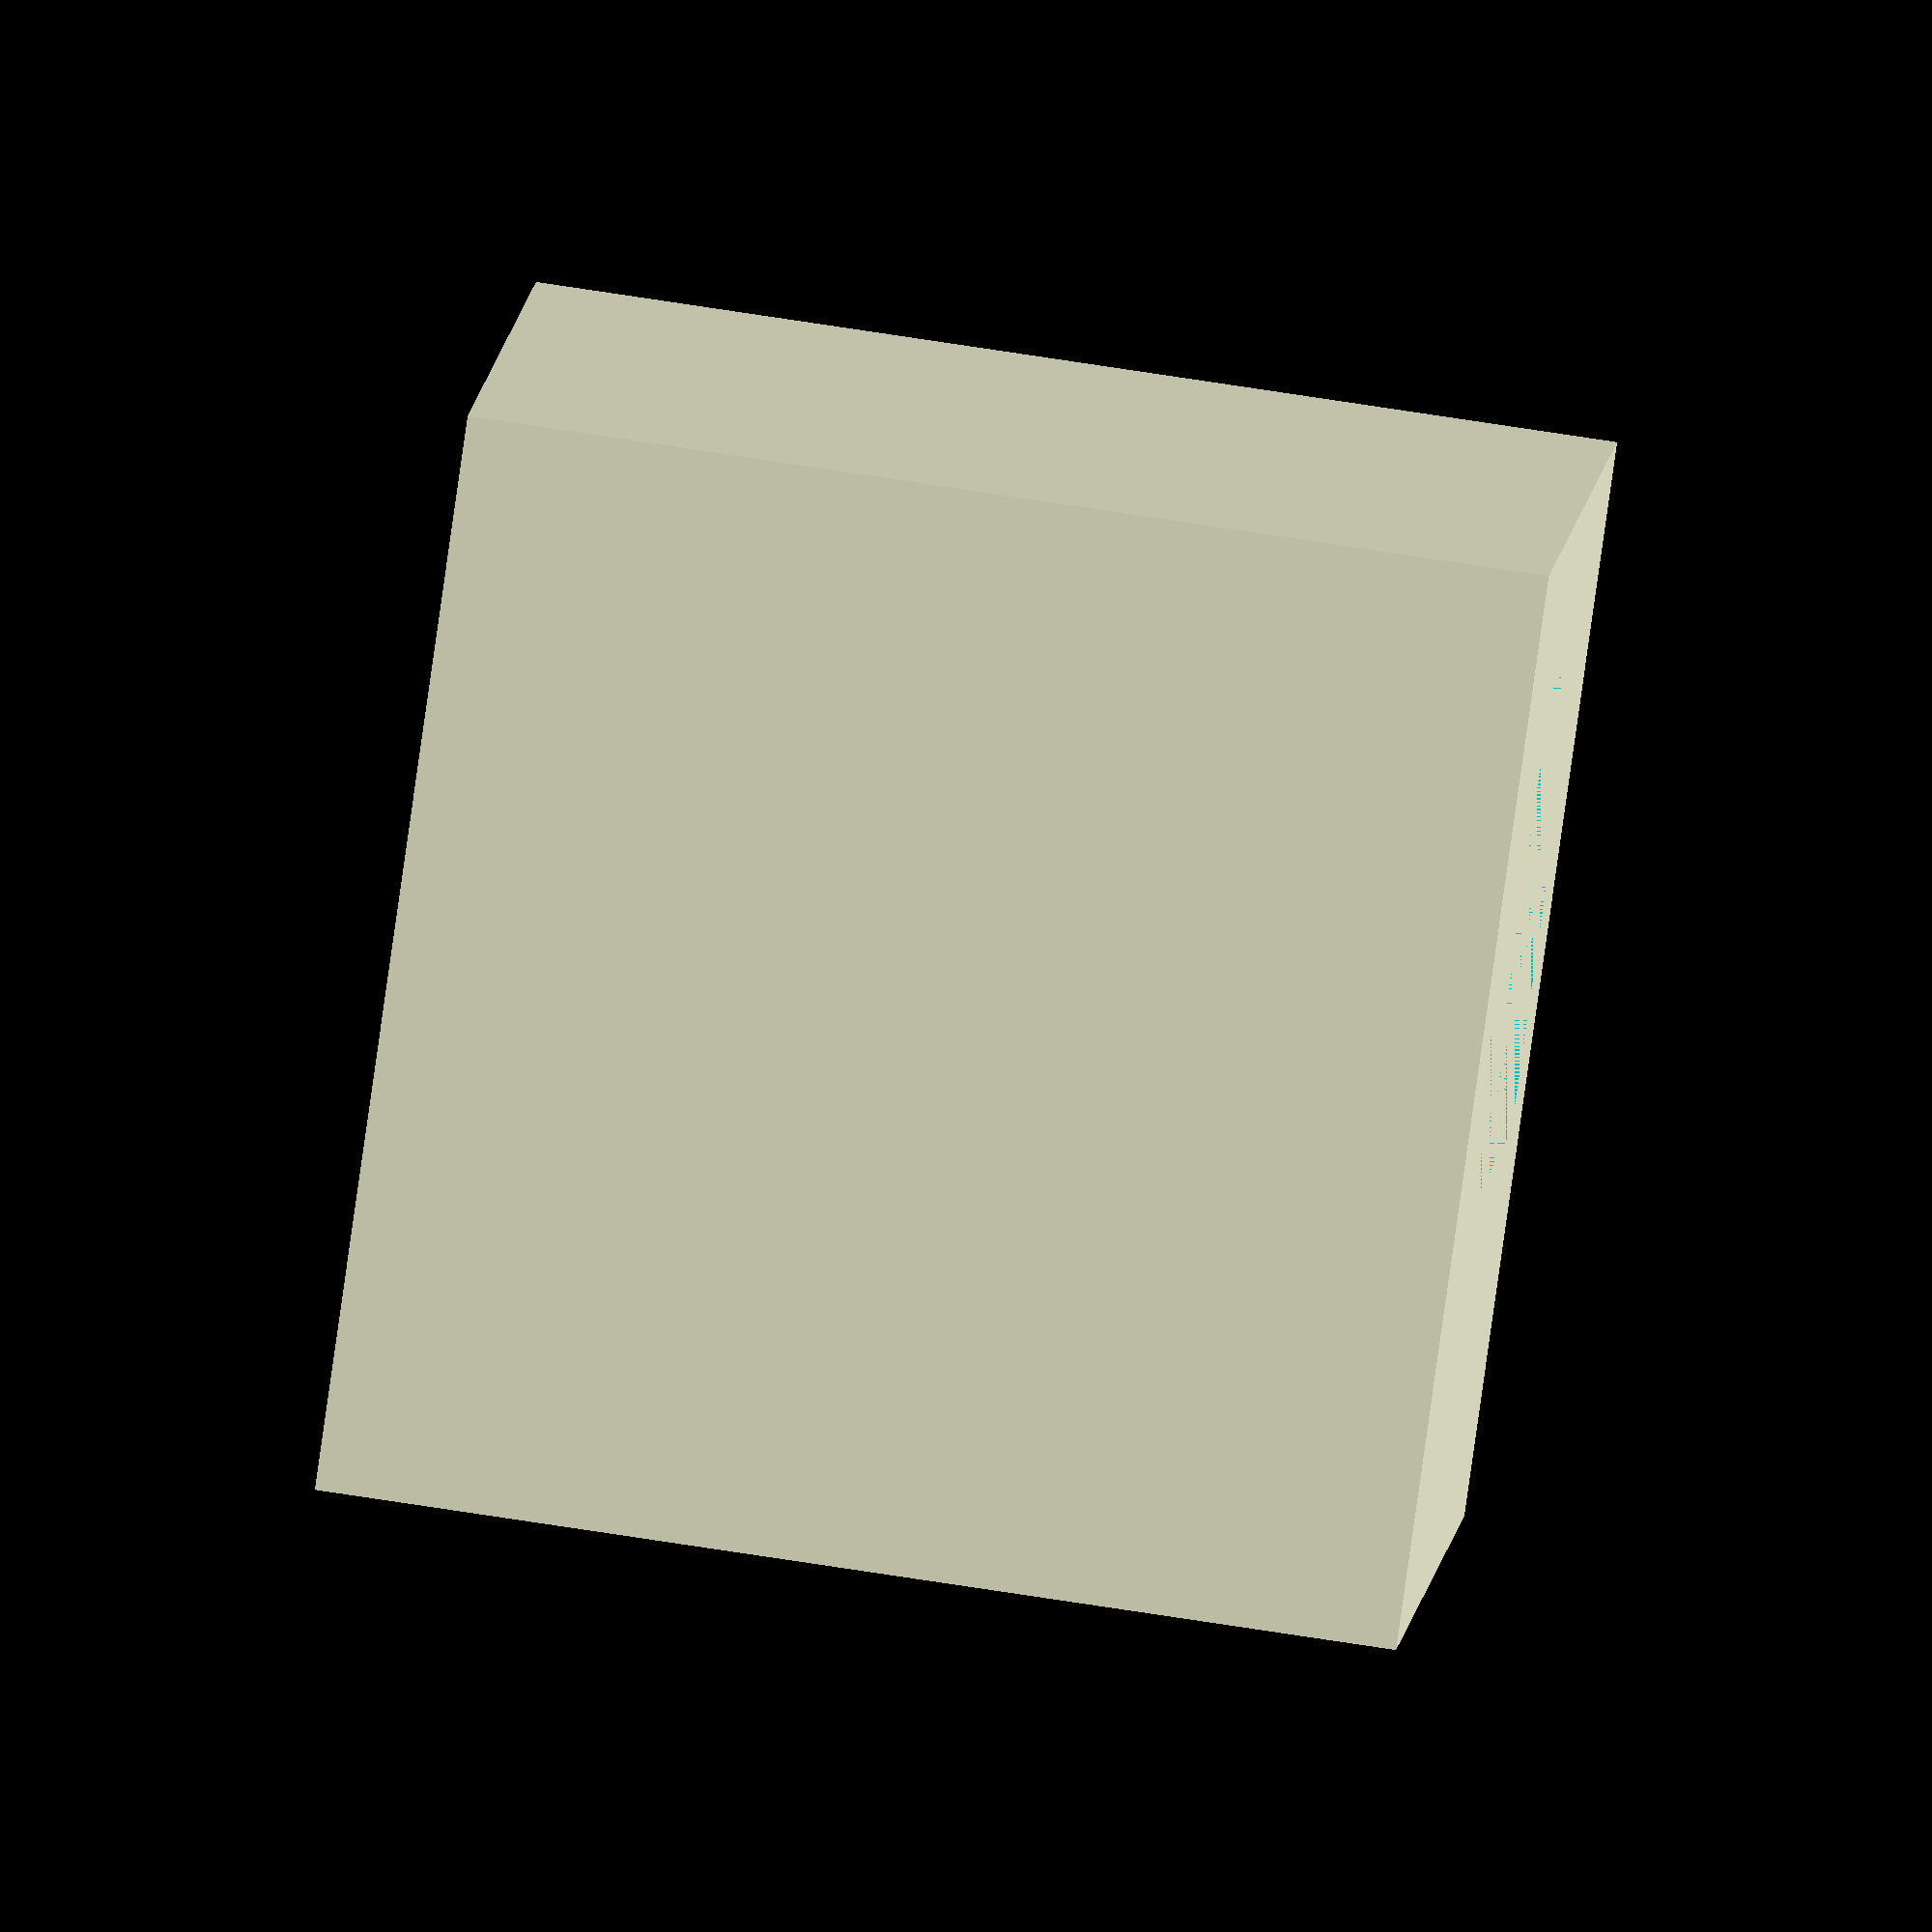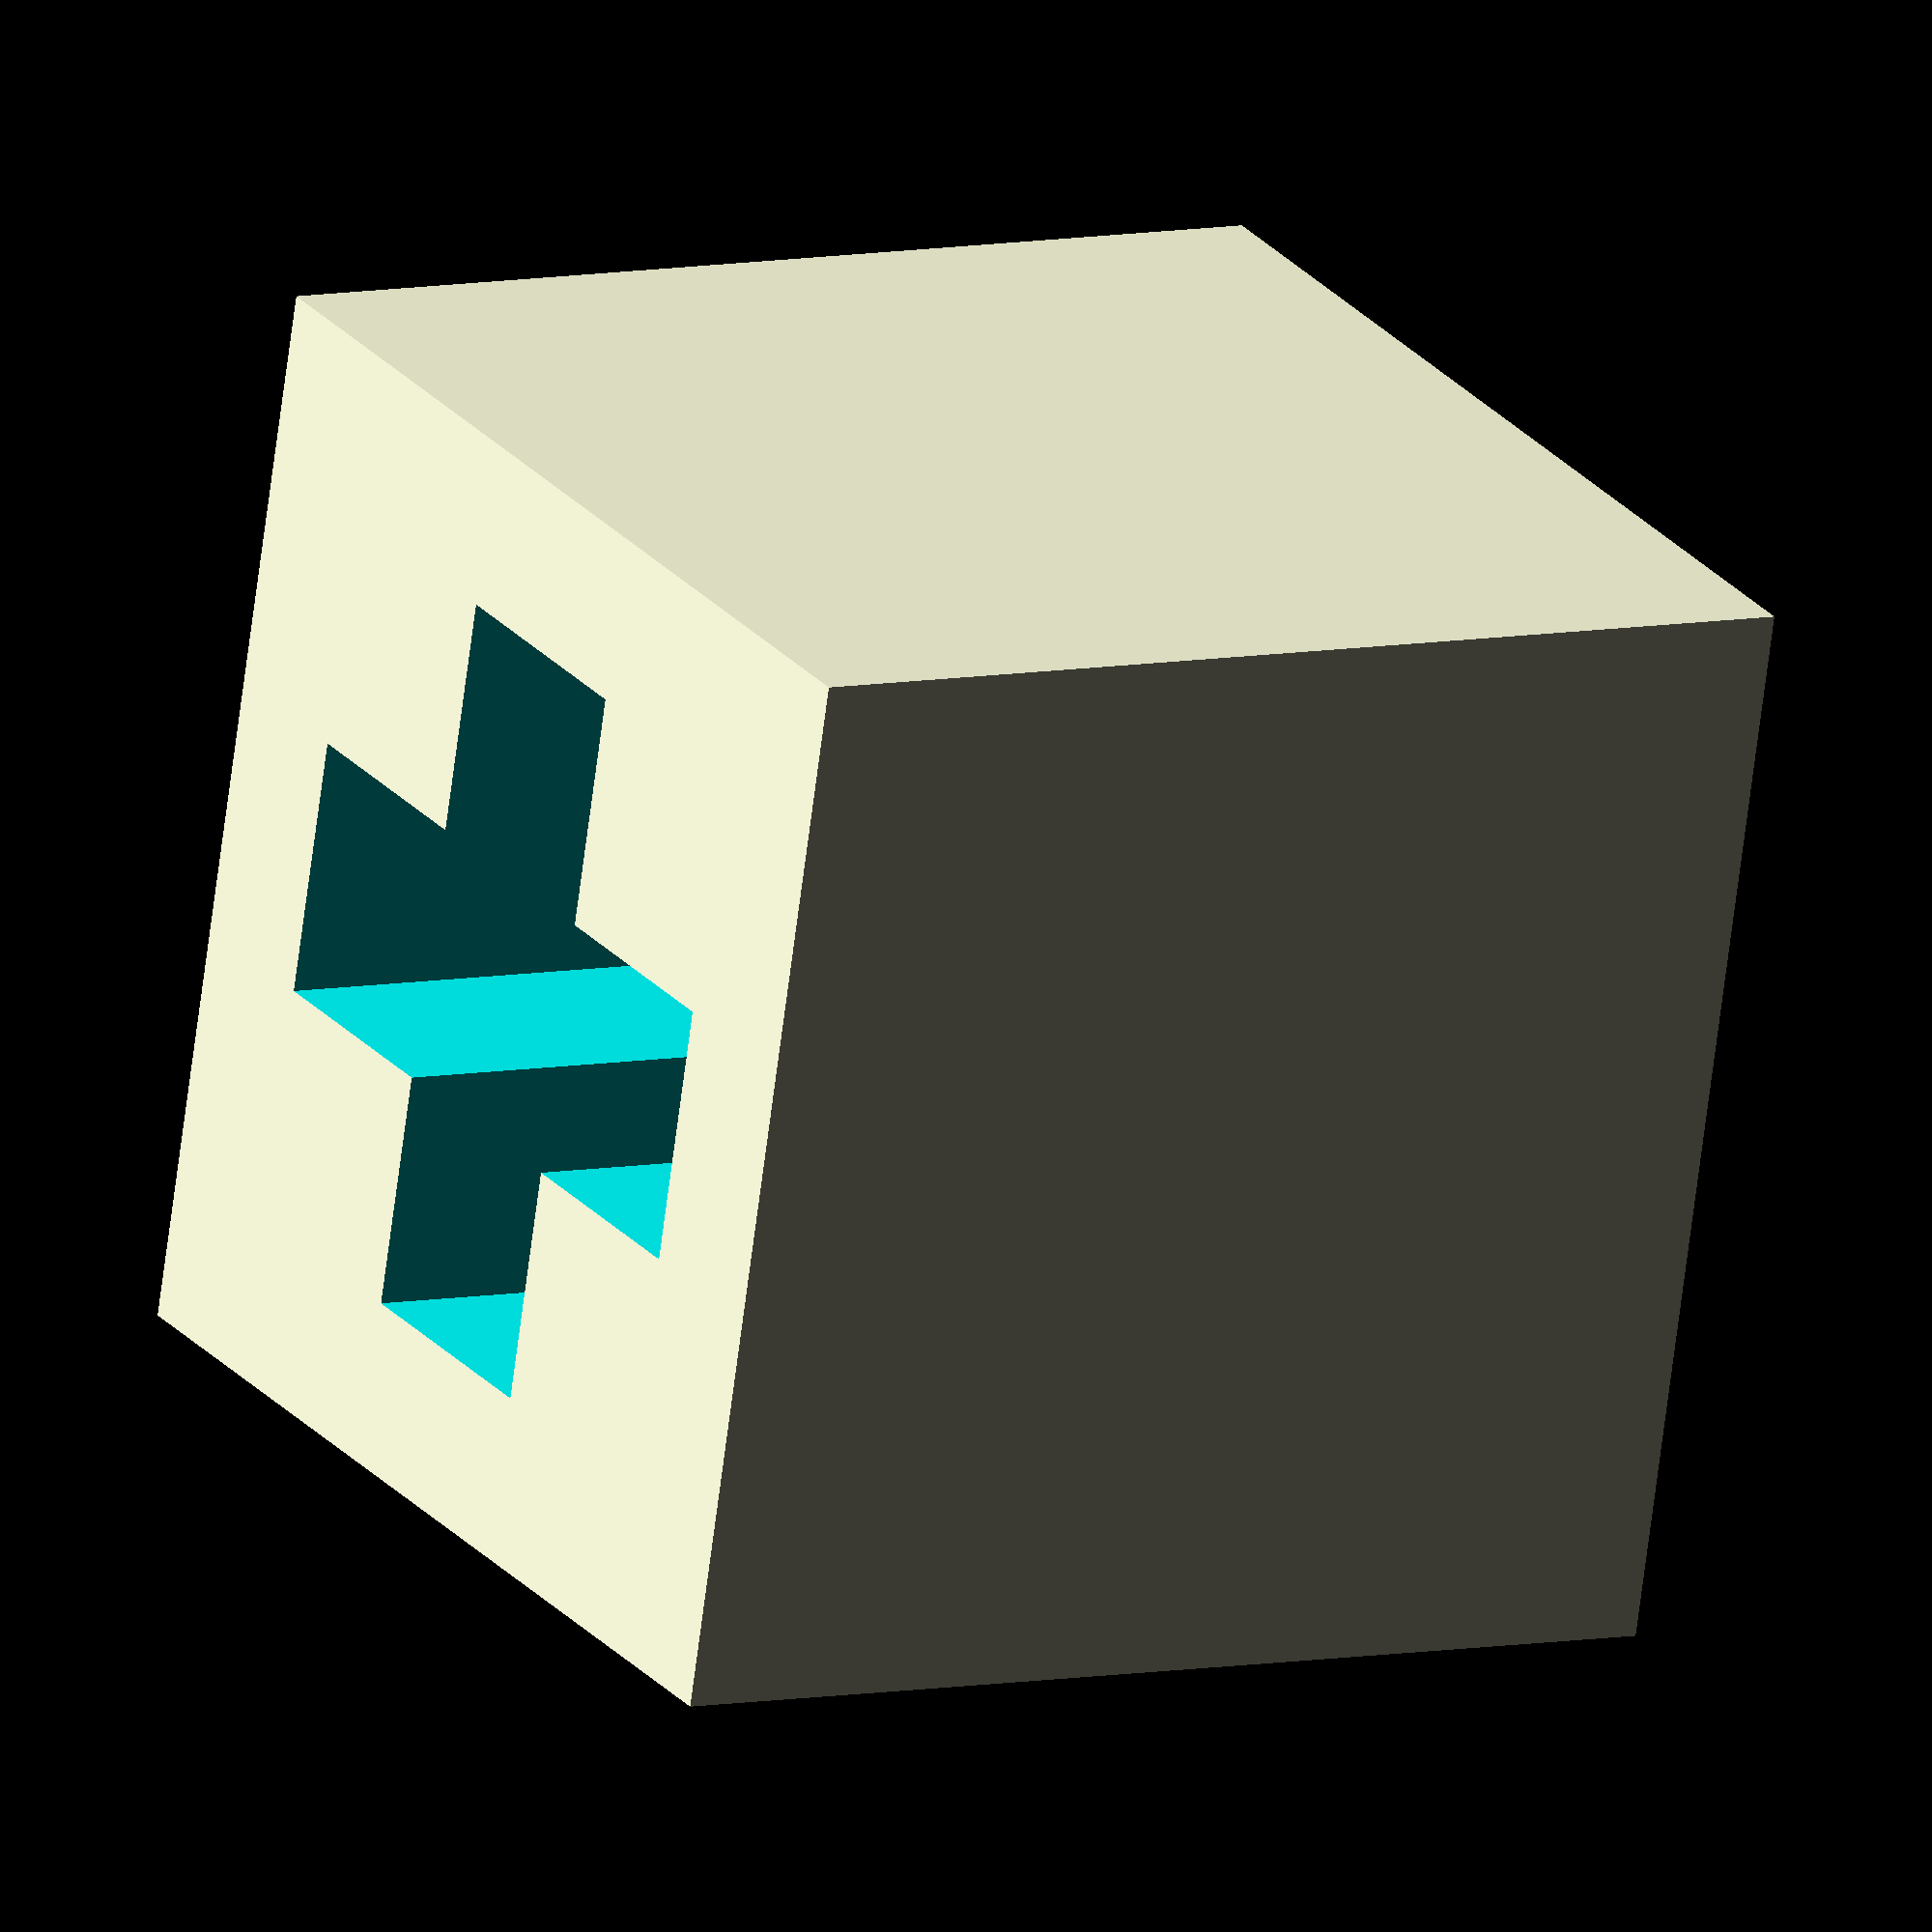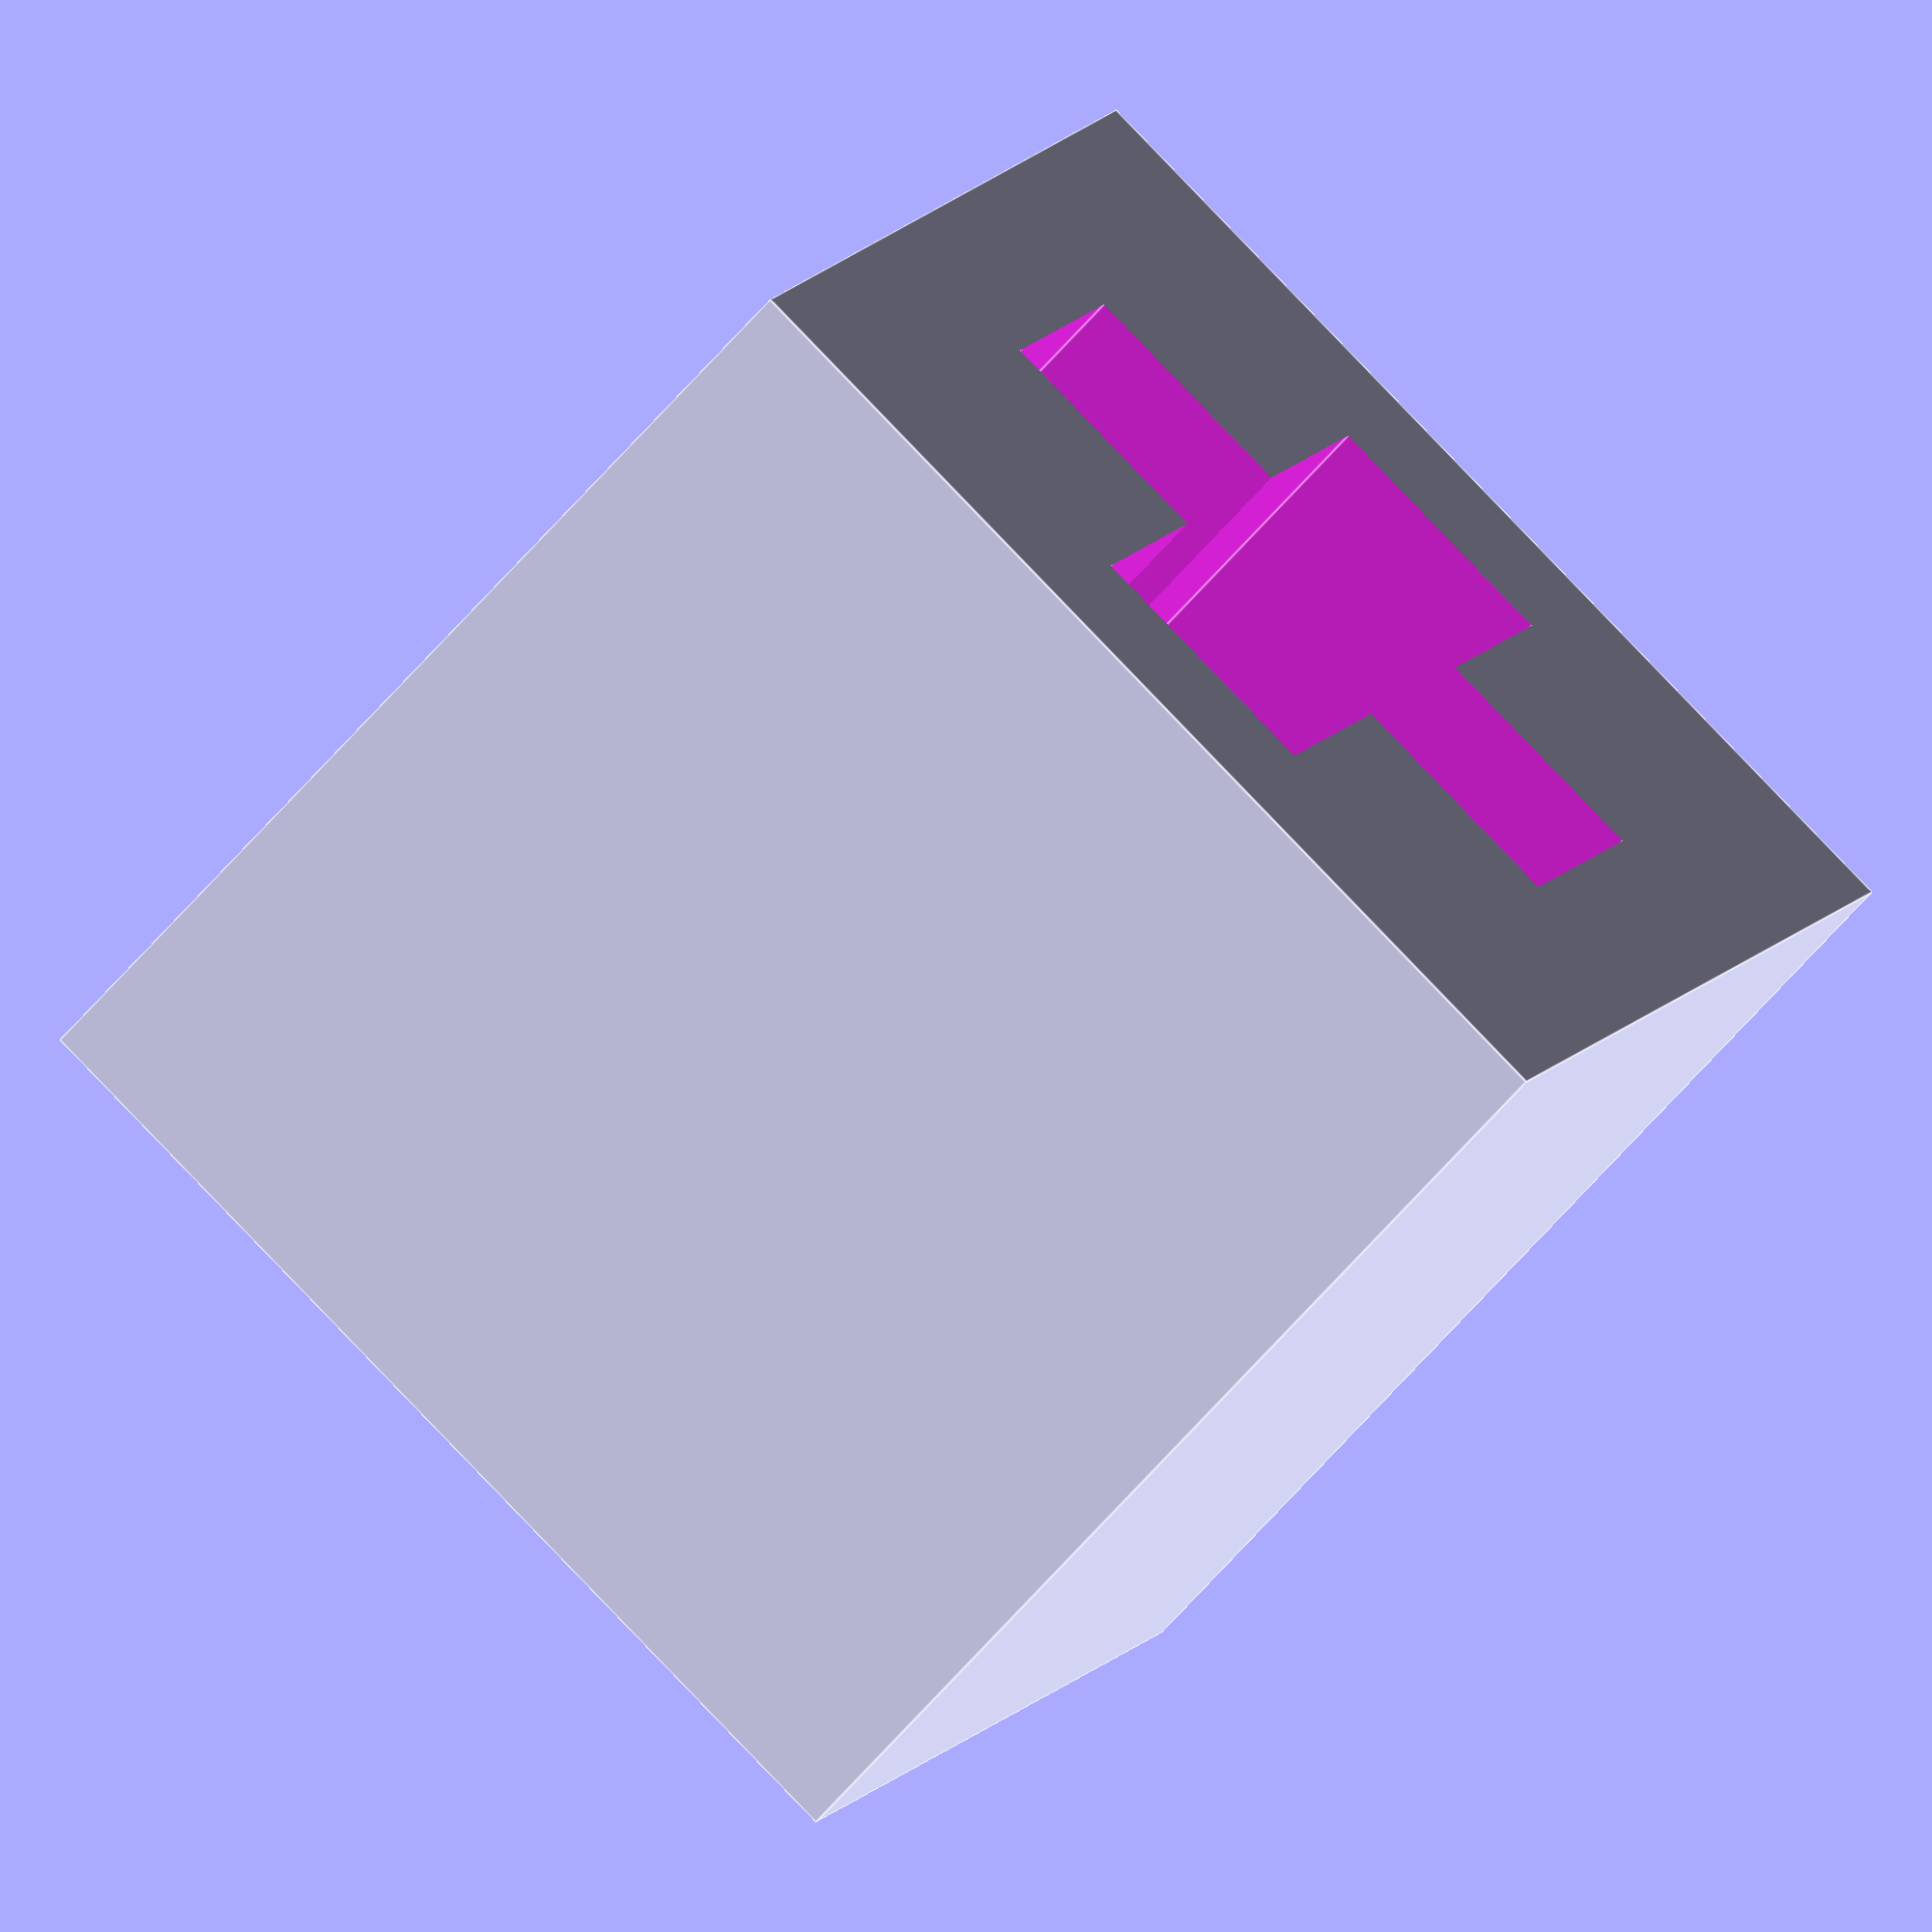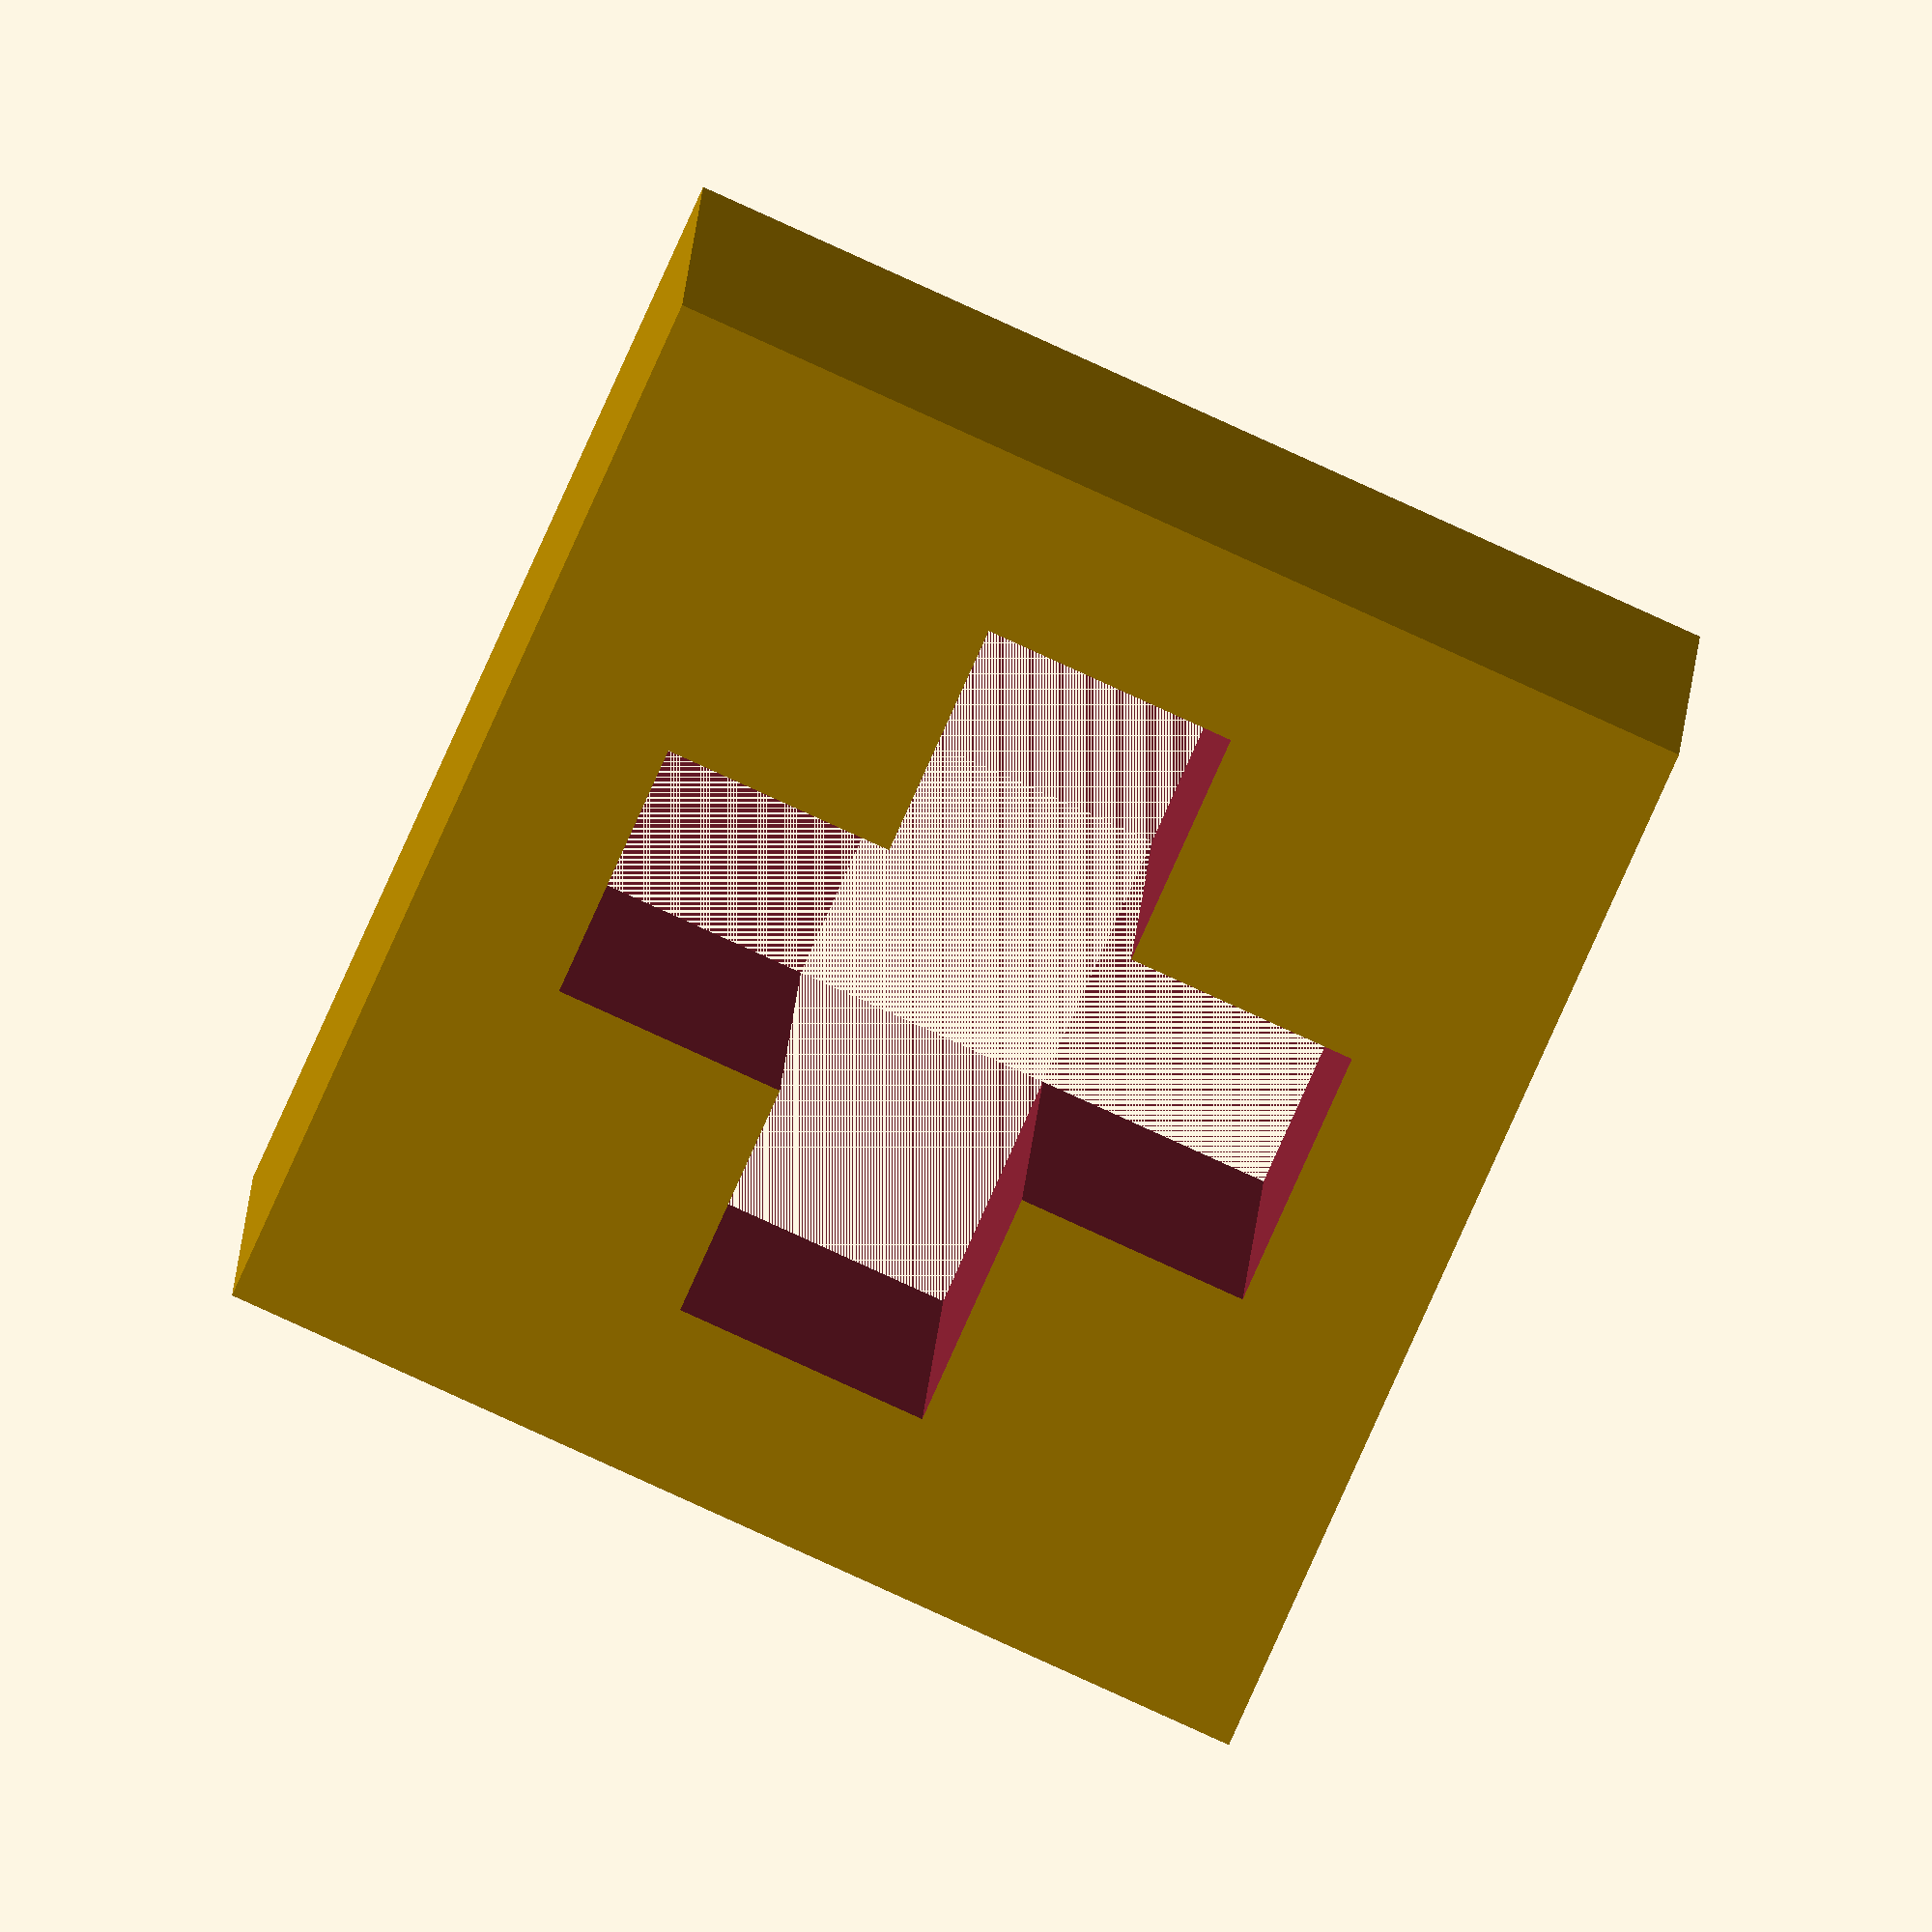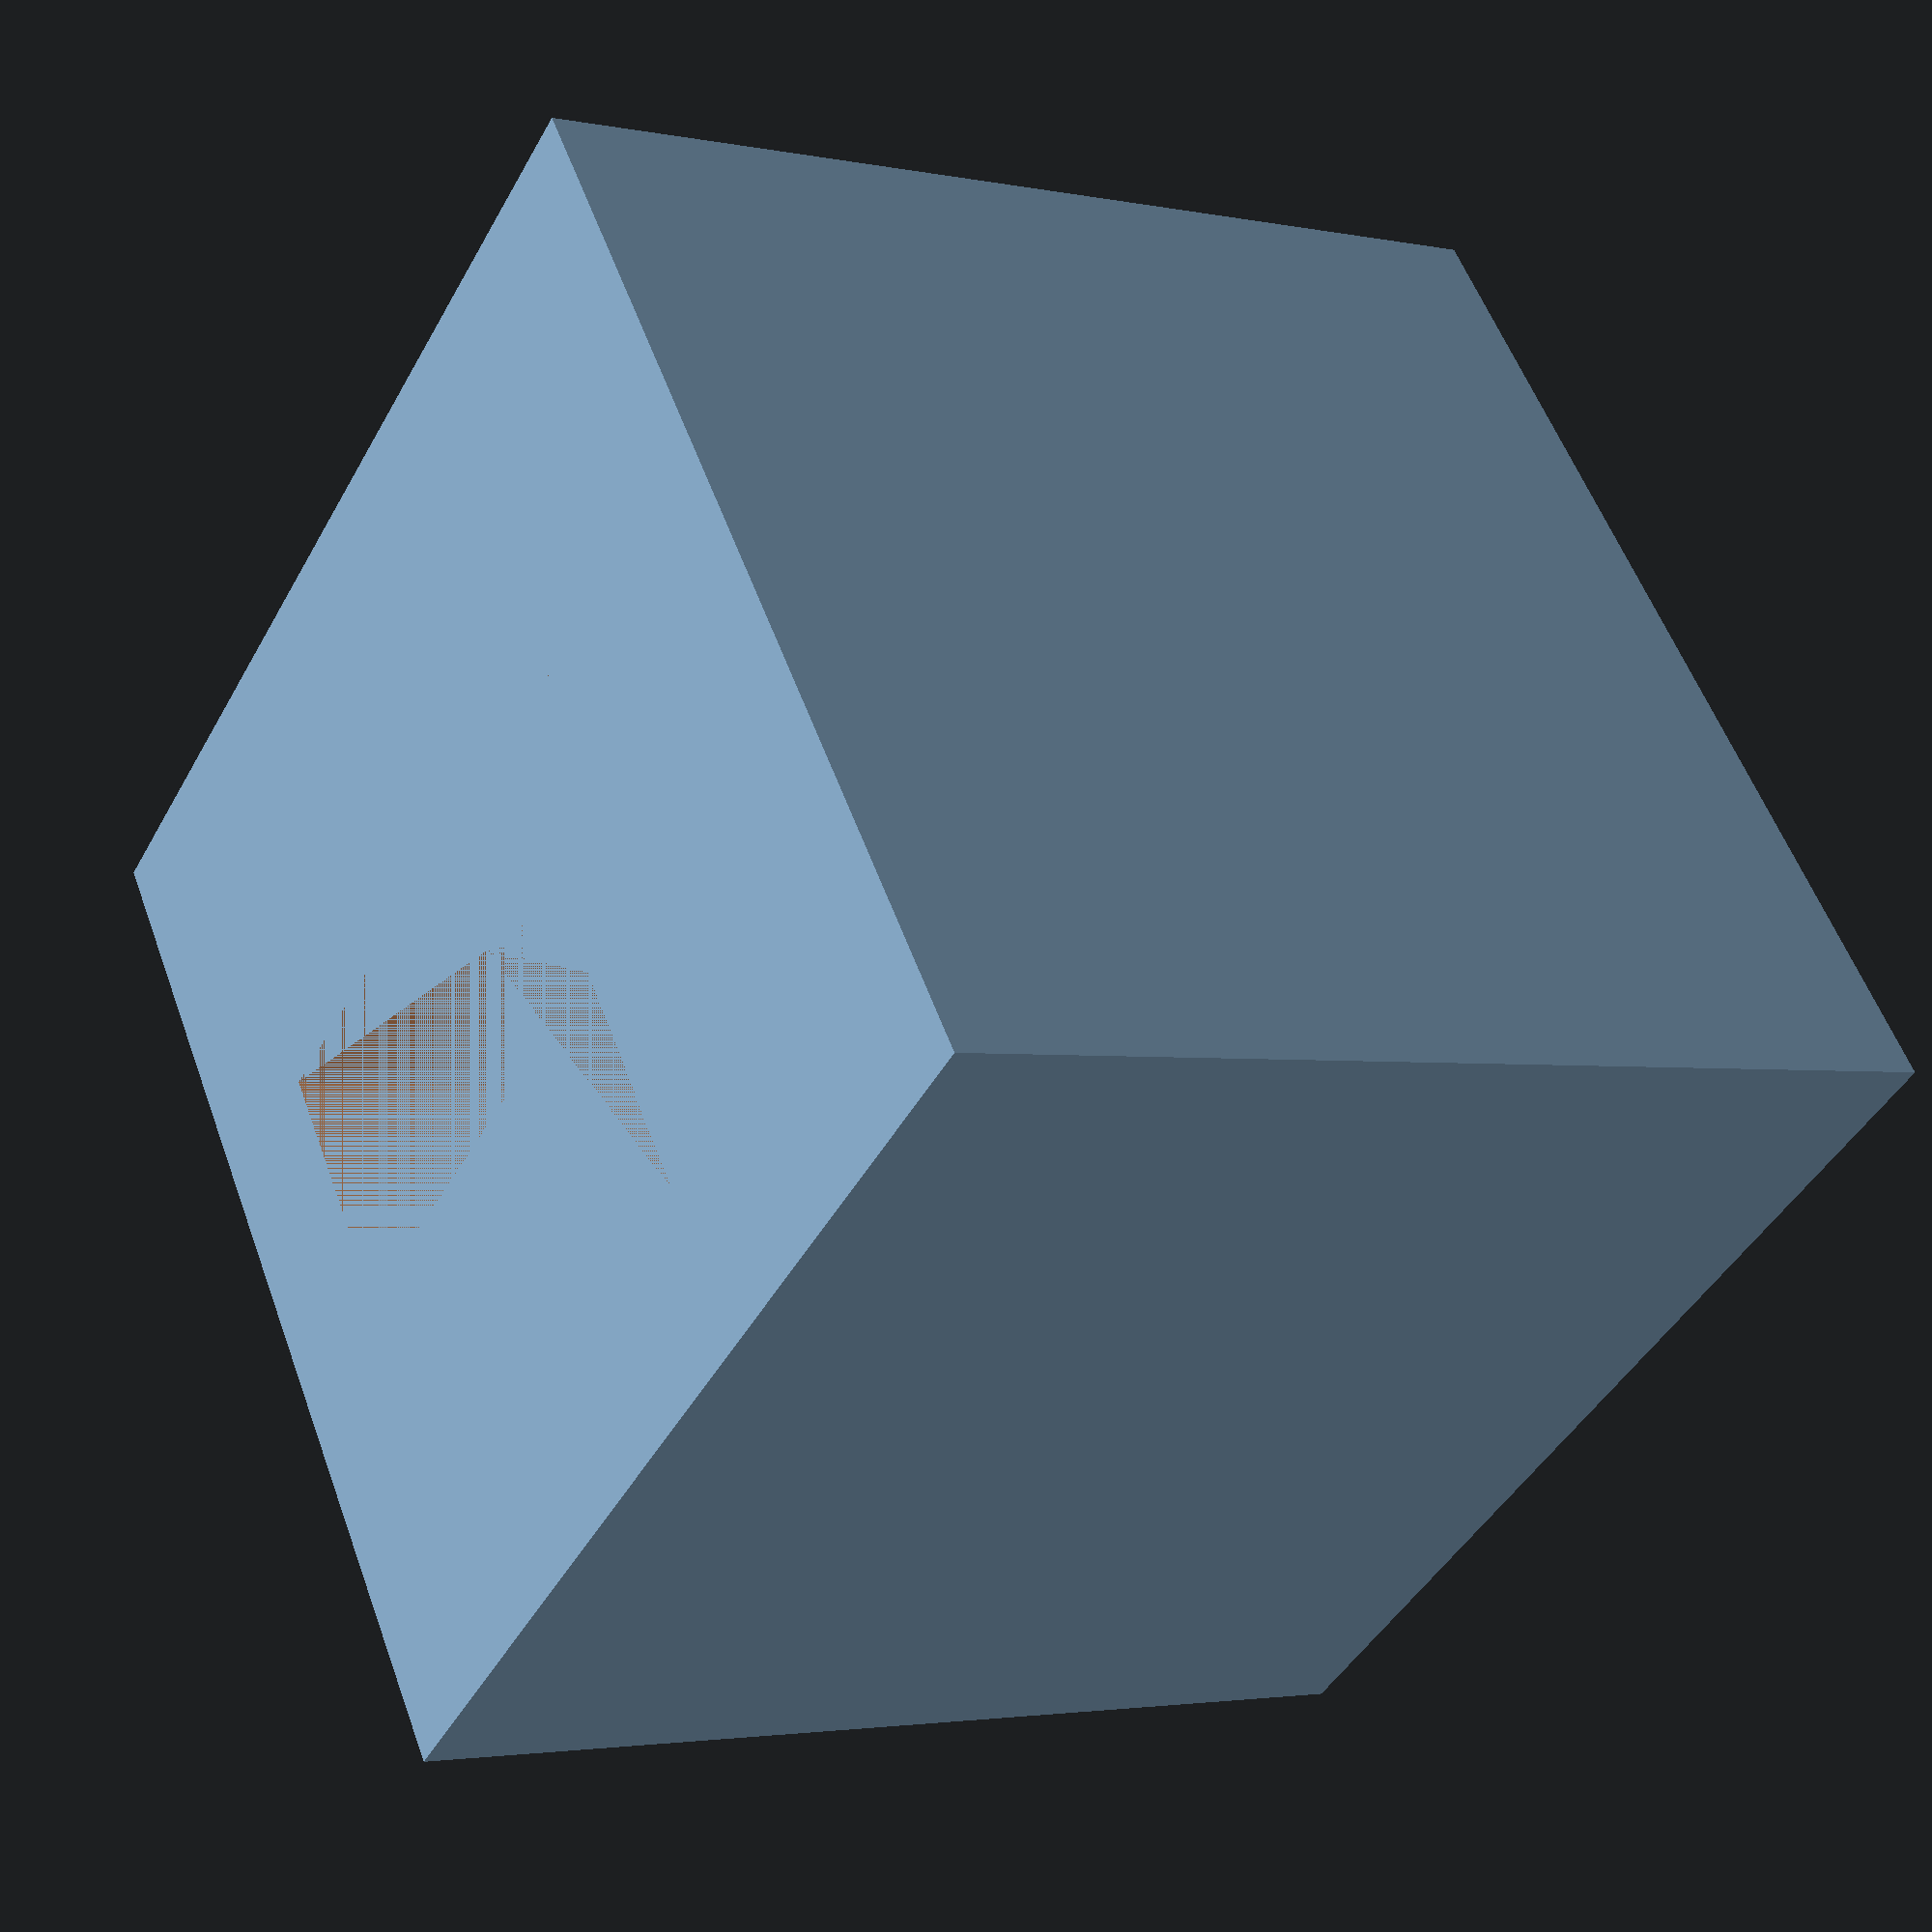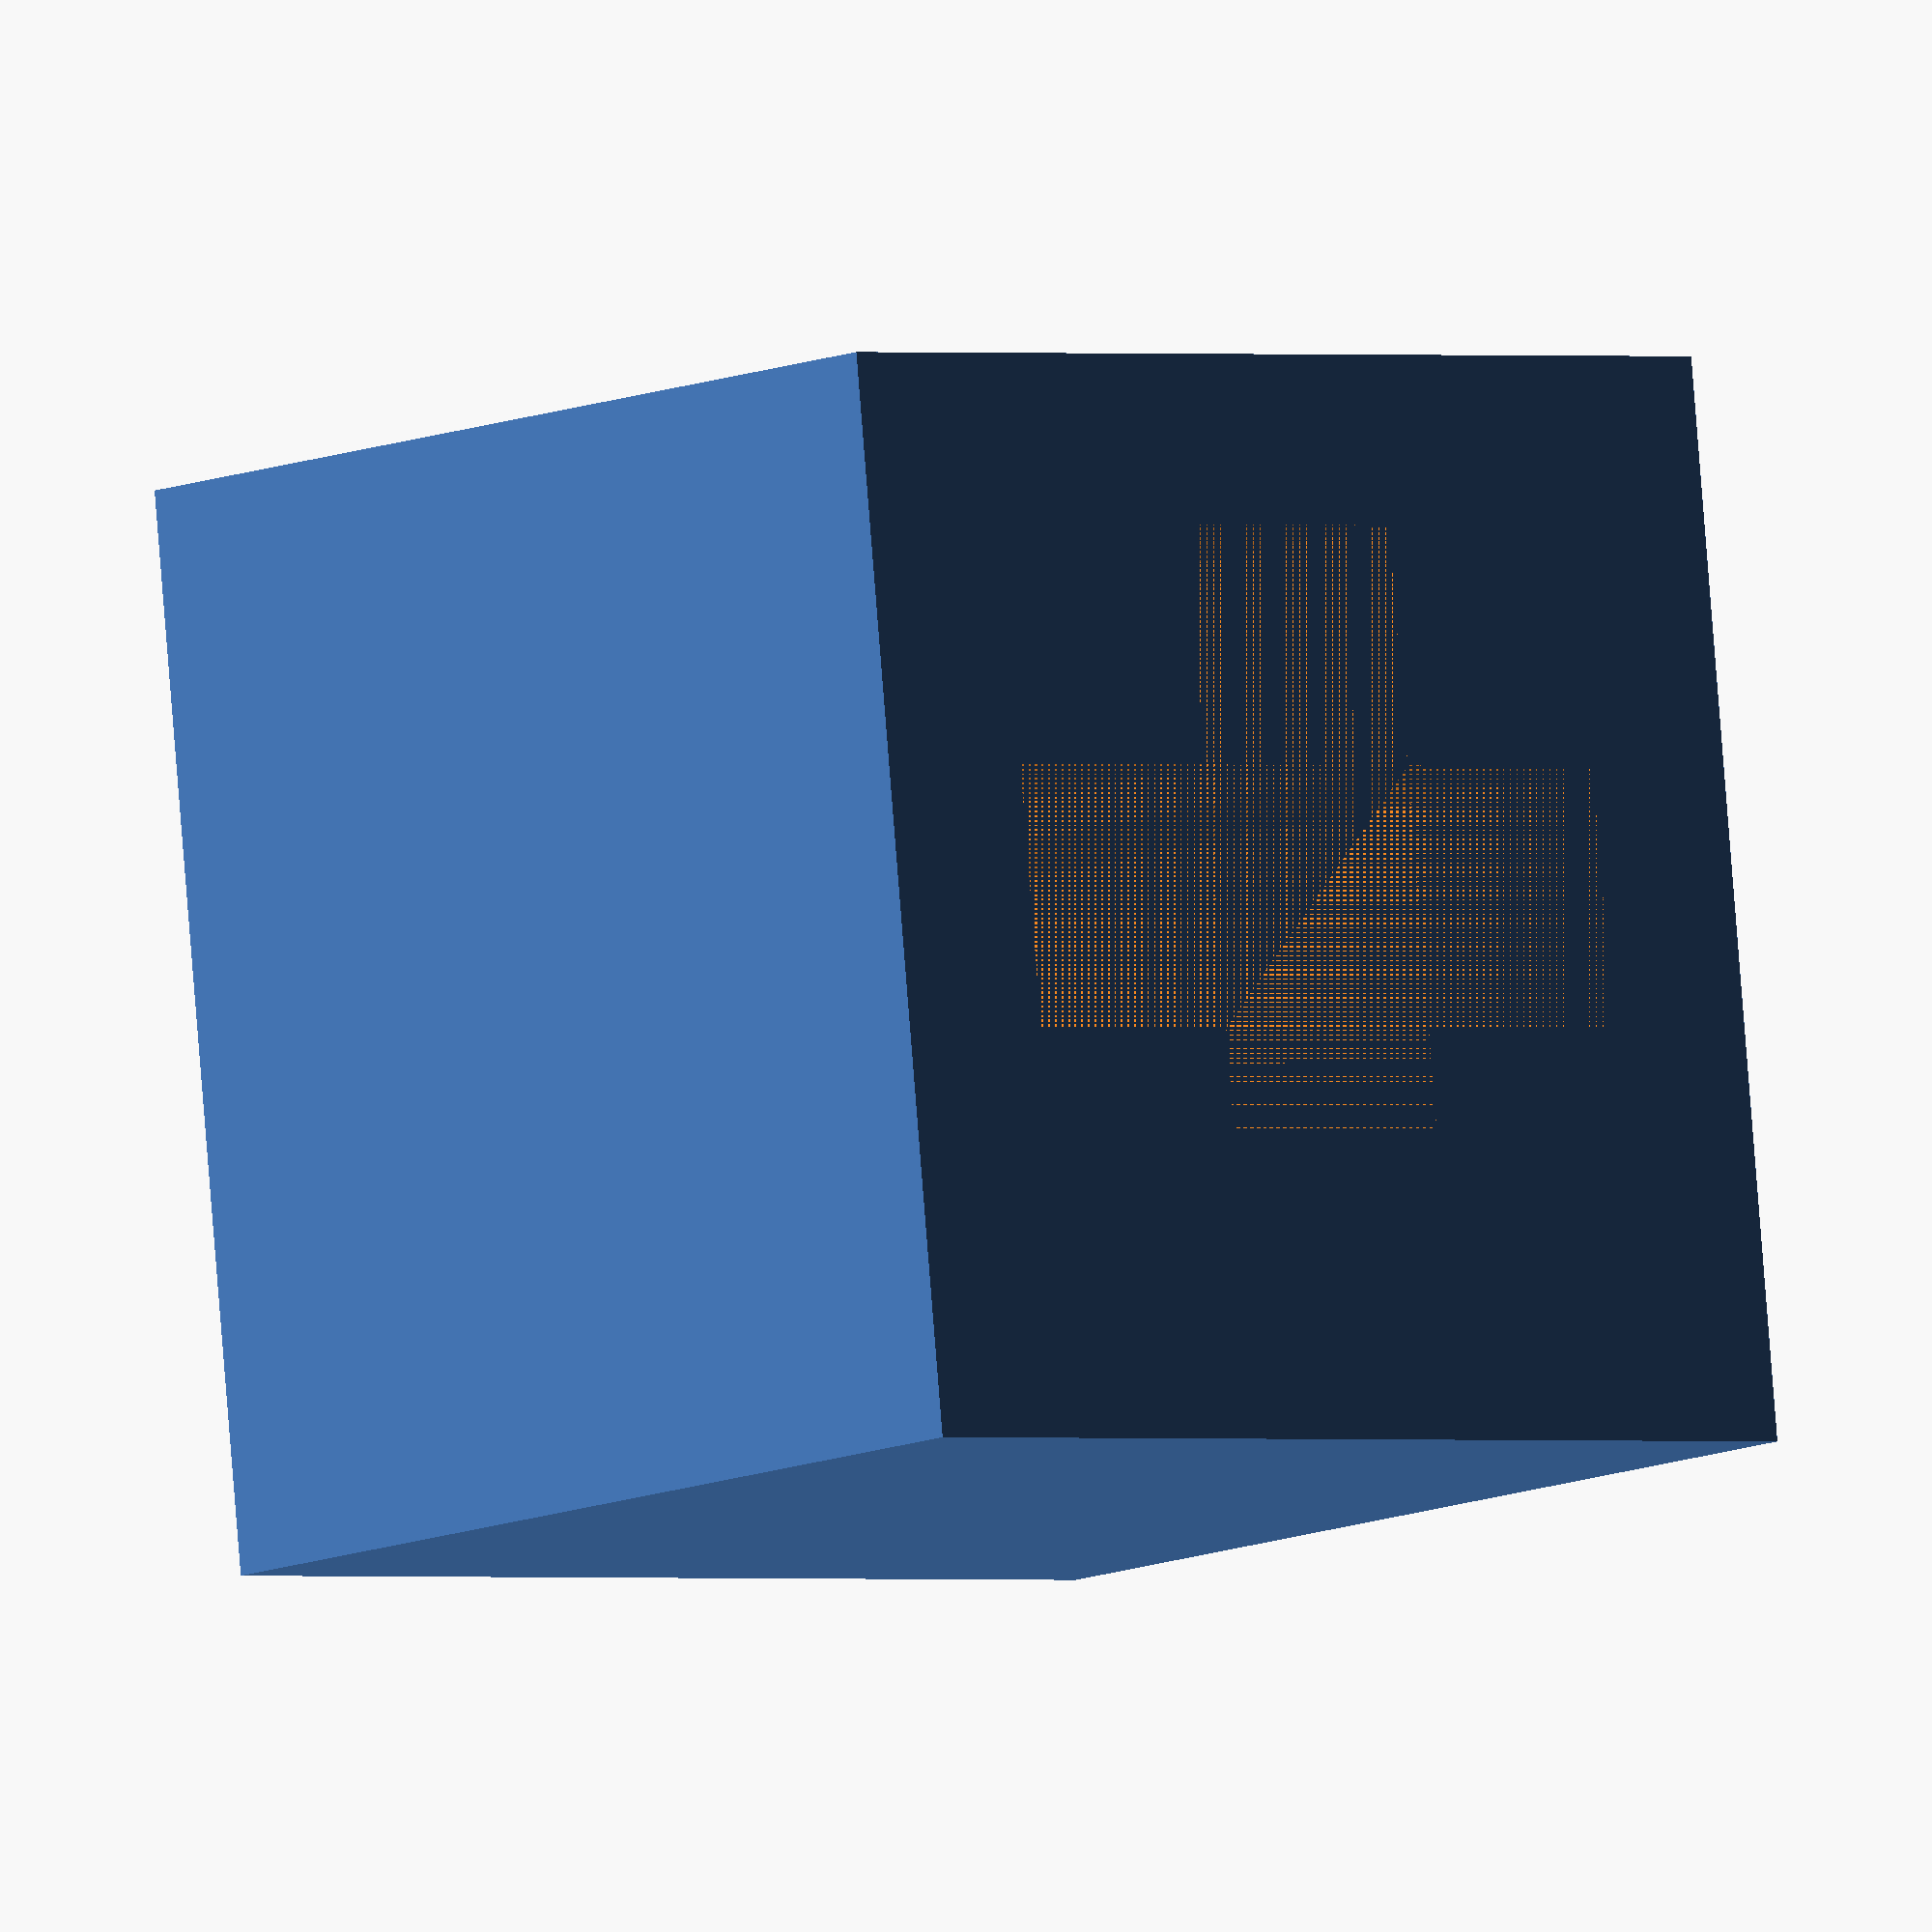
<openscad>
$fn=100;
u=1.6; // One lego unit
play=0.1; // Tolerance of holes
studr=3*0.5*u; // Radius of stud/pin
beamh=5*u;
beamw=5*u;

ZEROISH=0.000000000000001;

// Body of lego beam without holes
module beambody(length){
	translate([0,0,2.5*u])
	minkowski() {
		cube([ZEROISH,
				length*5*u-beamw,
				beamh],
			center=true);

		cylinder(ZEROISH,
			beamw/2,
			beamw/2);
	}
}

// Cutouts for stud/pin holes in beams
module studhole(length=1){
	cylinder(beamh*u, studr+play/2, studr+play/2);
	for (i = [0, beamh-0.5*u]) {
		translate([0,0,i]) cylinder(0.5*u, 3.5*0.5*u, 3.5*0.5*u);
	}
}


// Beam with holes
module beam(length) {
	difference(){
		translate([0,length*5*u/2,0])
			beambody(length=length);
		for (i = [0:length-1]) {
			translate([0,(2.5 + 5*i)*u,0]) studhole();
		}
	}
}

// L shaped beam
module lbeam(length=4, width=3) {
	translate([0,-4,0]) beam(length);
	rotate([0,0,90]) translate([0,-4,0]) beam(width);
}

// Axle
module axle(length=2, hole=false) {
	if (hole) {
		translate([0,0,length*beamw/2]) {
			cube([u + play, 4.7 + play, length*beamw], center=true);
			cube([4.7 + play, u + play, length*beamw], center=true);
		}
	}
	else {
		translate([0,0,length*beamw/2]) {
			cube([u, 4.7, length*beamw], center=true);
			cube([4.7, u, length*beamw], center=true);
		}
	}
}

// Cutout for axle holes
module axlehole(length) {
	axle(length,true);
}

difference(){
translate([0,0,3.5]) cube(7,center=true);
axlehole(3);
}

</openscad>
<views>
elev=106.8 azim=24.1 roll=81.2 proj=o view=solid
elev=172.6 azim=14.6 roll=120.2 proj=o view=solid
elev=242.9 azim=114.6 roll=220.5 proj=o view=edges
elev=353.8 azim=294.3 roll=1.1 proj=o view=solid
elev=182.7 azim=216.5 roll=305.0 proj=p view=solid
elev=189.5 azim=95.9 roll=39.9 proj=o view=wireframe
</views>
